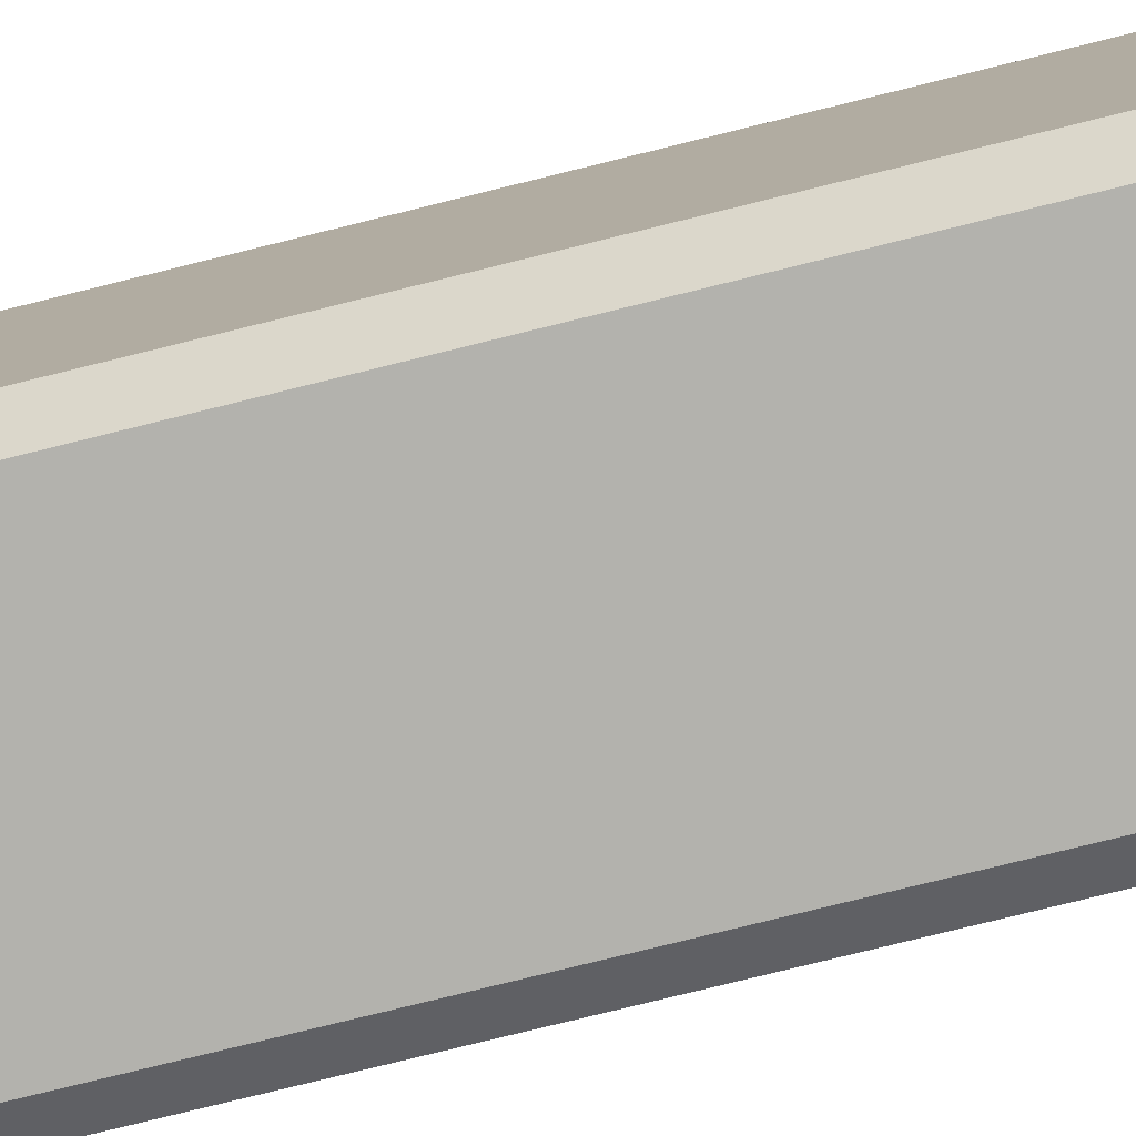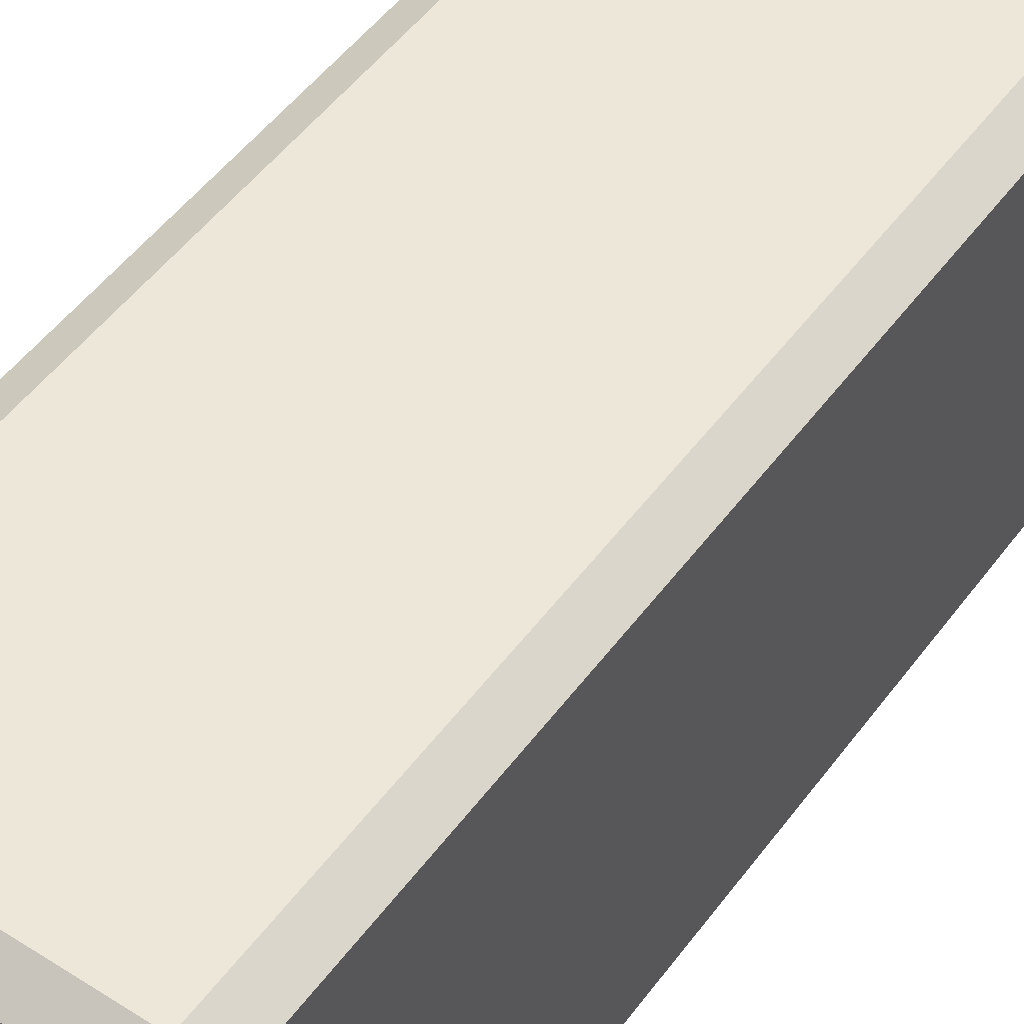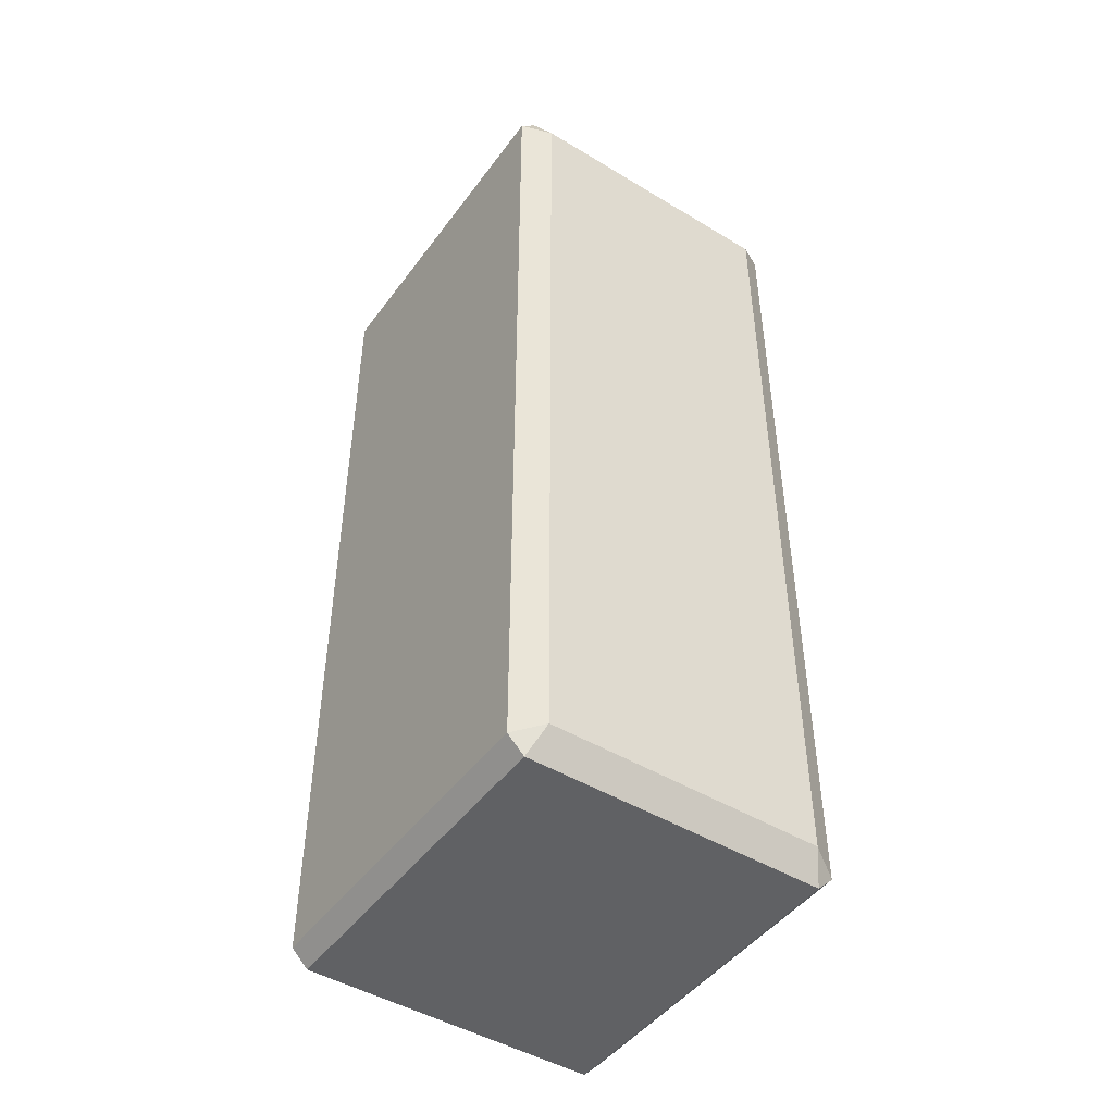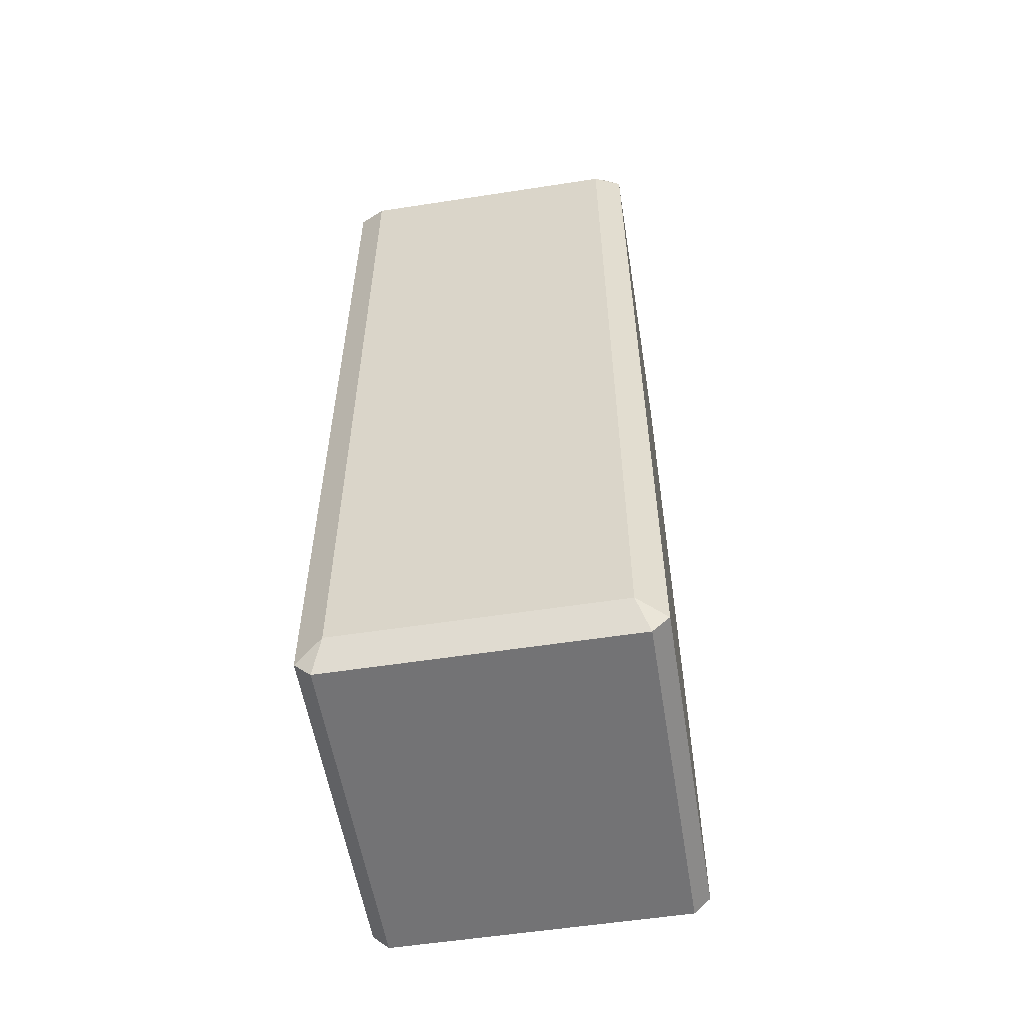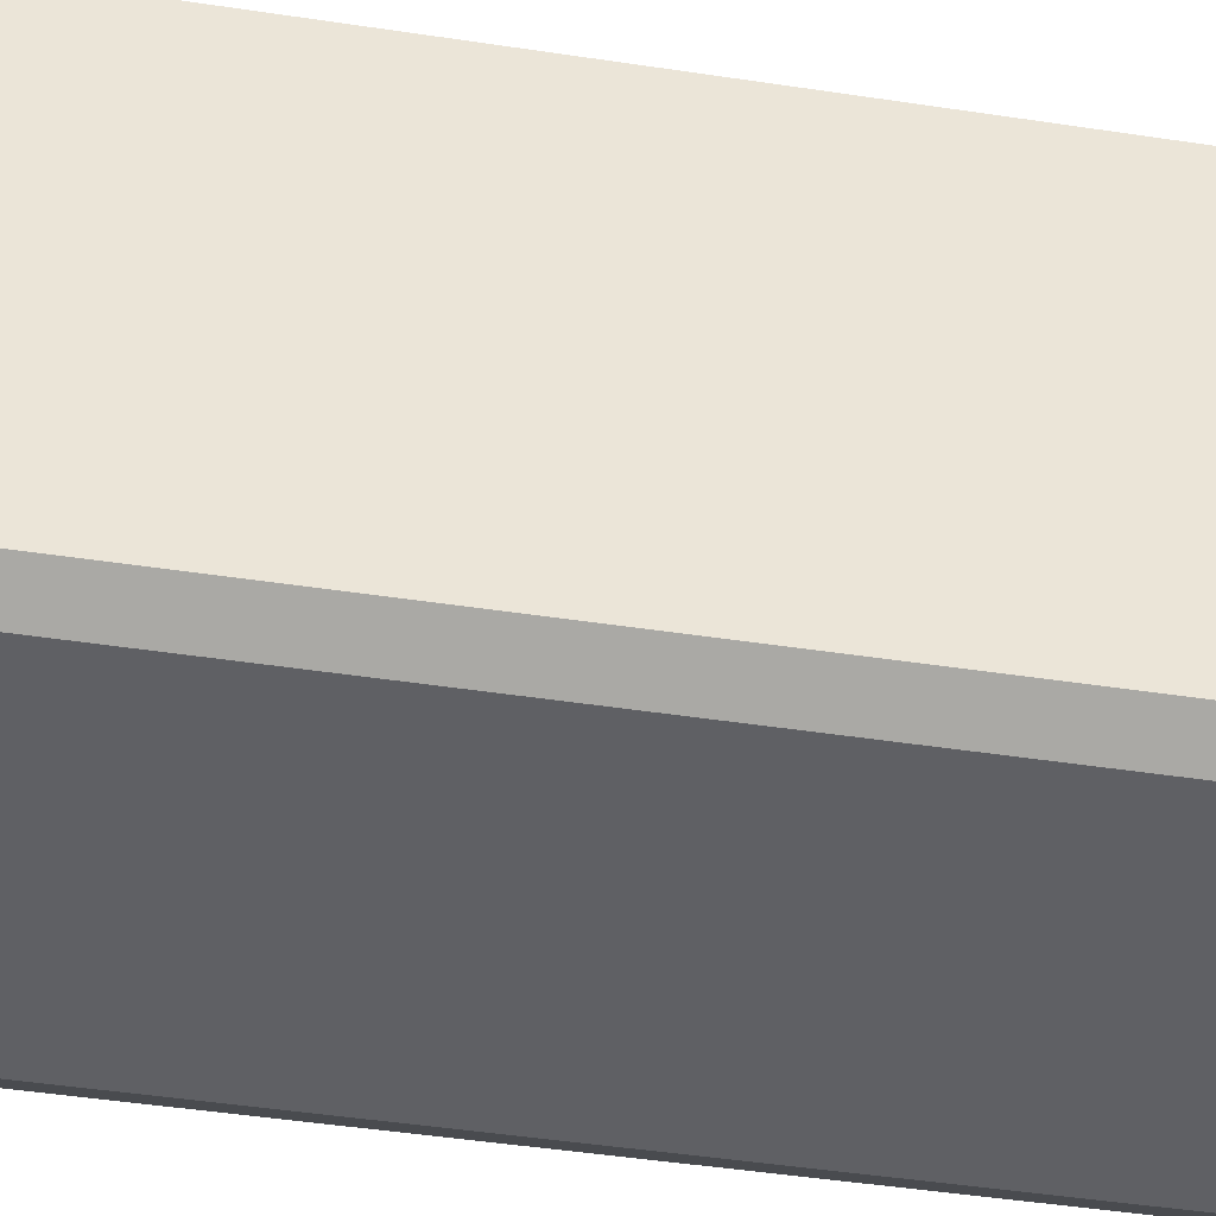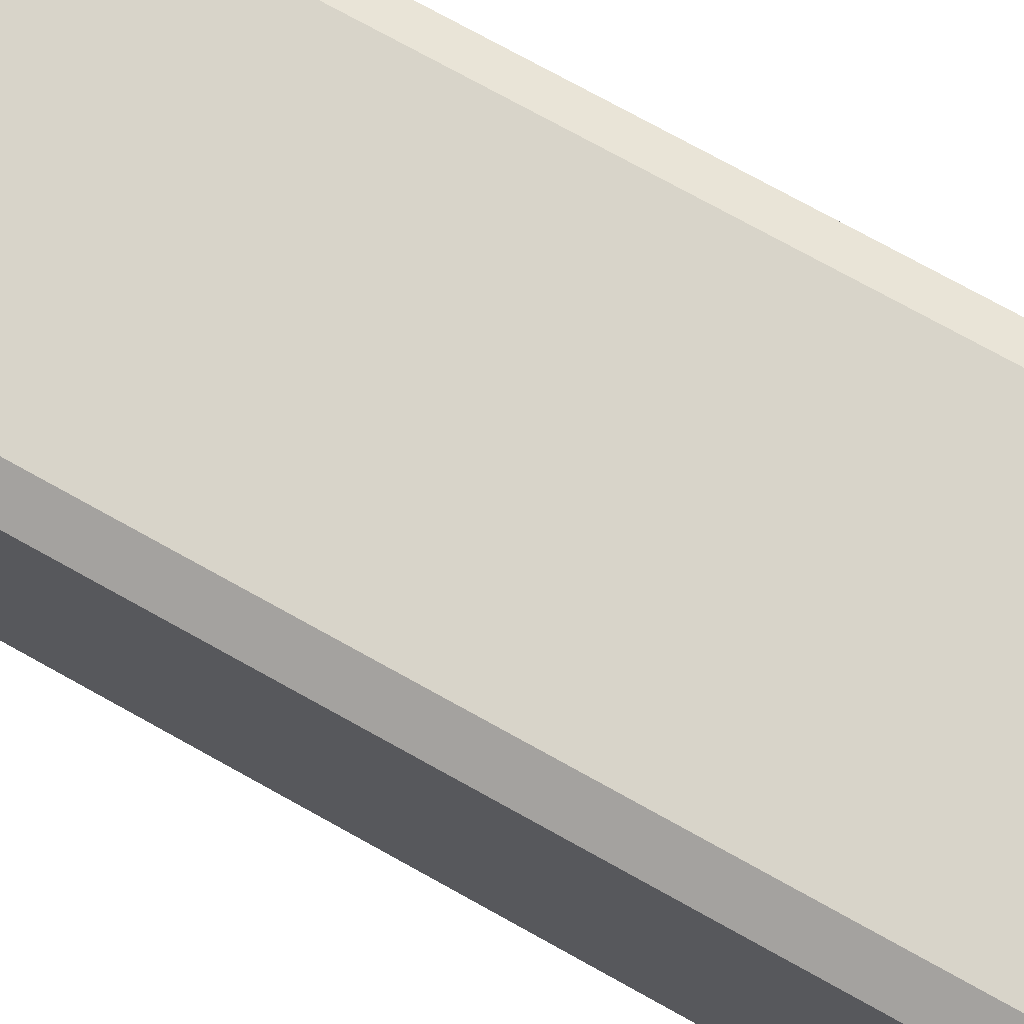
<metadata>
{"format":"obj","ext":"obj","renderer":"f3d","projection":"perspective","resolution":1024,"background":"white","views":[{"elev":-79.4,"azim":-76.2,"up":"+Y"},{"elev":50.2,"azim":-144.9,"up":"+Y"},{"elev":-46.8,"azim":145.6,"up":"+Z"},{"elev":-56.0,"azim":-170.8,"up":"+Z"},{"elev":-44.2,"azim":79.8,"up":"+Y"},{"elev":75.3,"azim":119.0,"up":"+Y"}]}
</metadata>
<code>
o MeshDoorwayDoor_2_0_GeomSubset_1
v -0.4627 0.01033 -1.037
v 0.455 0.01033 -1.037
v -0.4627 0.01033 0.996
v 0.455 0.01033 0.996
v -0.4627 -0.04285 0.996
v 0.455 -0.04285 0.996
v -0.4627 -0.04285 -1.037
v 0.455 -0.04285 -1.037
v 0.377 0.01033 0.996
v -0.3847 0.01033 0.996
v -0.3847 -0.04285 0.996
v 0.377 -0.04285 0.996
v -0.3847 -0.04285 -1.037
v 0.377 -0.04285 -1.037
v -0.3847 0.01033 -1.037
v 0.377 0.01033 -1.037
v -0.0545 0.01033 0.996
v 0.04682 0.01033 0.996
v 0.04682 0.01033 -1.037
v -0.0545 0.01033 -1.037
v 0.04682 -0.04285 -1.037
v -0.0545 -0.04285 -1.037
v 0.04682 -0.04285 0.996
v -0.0545 -0.04285 0.996
v -0.3847 0.01033 0.6878
v -0.0545 0.01033 0.6878
v 0.04682 0.01033 0.6878
v 0.377 0.01033 0.6878
v 0.455 0.01033 0.6878
v 0.455 -0.04285 0.6878
v 0.377 -0.04285 0.6878
v 0.04682 -0.04285 0.6878
v -0.0545 -0.04285 0.6878
v -0.3847 -0.04285 0.6878
v -0.4627 -0.04285 0.6878
v -0.4627 0.01033 0.6878
v -0.3847 0.01033 0.899
v -0.0545 0.01033 0.899
v 0.04682 0.01033 0.899
v 0.377 0.01033 0.899
v 0.455 0.01033 0.899
v 0.455 -0.04285 0.899
v 0.377 -0.04285 0.899
v 0.04682 -0.04285 0.899
v -0.0545 -0.04285 0.899
v -0.3847 -0.04285 0.899
v -0.4627 -0.04285 0.899
v -0.4627 0.01033 0.899
v -0.3847 0.01033 -0.1269
v -0.0545 0.01033 -0.1269
v 0.04682 0.01033 -0.1269
v 0.377 0.01033 -0.1269
v 0.455 0.01033 -0.1269
v 0.455 -0.04285 -0.1269
v 0.377 -0.04285 -0.1269
v 0.04682 -0.04285 -0.1269
v -0.0545 -0.04285 -0.1269
v -0.3847 -0.04285 -0.1269
v -0.4627 -0.04285 -0.1269
v -0.4627 0.01033 -0.1269
v -0.3847 0.01033 -0.2184
v -0.0545 0.01033 -0.2184
v 0.04682 0.01033 -0.2184
v 0.377 0.01033 -0.2184
v 0.455 0.01033 -0.2184
v 0.455 -0.04285 -0.2184
v 0.377 -0.04285 -0.2184
v 0.04682 -0.04285 -0.2184
v -0.0545 -0.04285 -0.2184
v -0.3847 -0.04285 -0.2184
v -0.4627 -0.04285 -0.2184
v -0.4627 0.01033 -0.2184
v 0.04682 0.01033 -0.8378
v -0.0545 0.01033 -0.8378
v -0.3847 0.01033 -0.8378
v -0.4627 0.01033 -0.8378
v -0.4627 -0.04285 -0.8378
v -0.3847 -0.04285 -0.8378
v -0.0545 -0.04285 -0.8378
v 0.04682 -0.04285 -0.8378
v 0.377 -0.04285 -0.8378
v 0.455 -0.04285 -0.8378
v 0.455 0.01033 -0.8378
v 0.377 0.01033 -0.8378
v -0.3847 0.01033 0.5941
v -0.0545 0.01033 0.5941
v 0.04682 0.01033 0.5941
v 0.377 0.01033 0.5941
v 0.455 0.01033 0.5941
v 0.455 -0.04285 0.5941
v 0.377 -0.04285 0.5941
v 0.04682 -0.04285 0.5941
v -0.0545 -0.04285 0.5941
v -0.3847 -0.04285 0.5941
v -0.4627 -0.04285 0.5941
v -0.4627 0.01033 0.5941
v -0.3784 0.002982 0.8931
v -0.06076 0.002982 0.8931
v -0.3784 0.002982 0.6937
v -0.06076 0.002982 0.6937
v 0.05309 0.002982 0.8931
v 0.3707 0.002982 0.8931
v 0.05309 0.002982 0.6937
v 0.3707 0.002982 0.6937
v 0.3707 -0.0355 0.8931
v 0.05309 -0.0355 0.8931
v 0.3707 -0.0355 0.6937
v 0.05309 -0.0355 0.6937
v -0.06076 -0.0355 0.8931
v -0.3784 -0.0355 0.8931
v -0.06076 -0.0355 0.6937
v -0.3784 -0.0355 0.6937
v -0.3784 0.002982 -0.2243
v -0.06076 0.002982 -0.2243
v -0.3784 0.002982 -0.8319
v -0.06076 0.002982 -0.8319
v -0.06076 -0.0355 -0.2243
v -0.3784 -0.0355 -0.2243
v -0.06076 -0.0355 -0.8319
v -0.3784 -0.0355 -0.8319
v 0.3707 -0.0355 -0.2243
v 0.05309 -0.0355 -0.2243
v 0.3707 -0.0355 -0.8319
v 0.05309 -0.0355 -0.8319
v 0.05309 0.002982 -0.2243
v 0.3707 0.002982 -0.2243
v 0.05309 0.002982 -0.8319
v 0.3707 0.002982 -0.8319
v -0.3784 0.002982 0.5882
v -0.06076 0.002982 0.5882
v -0.3784 0.002982 -0.121
v -0.06076 0.002982 -0.121
v 0.05309 0.002982 0.5882
v 0.3707 0.002982 0.5882
v 0.05309 0.002982 -0.121
v 0.3707 0.002982 -0.121
v 0.3707 -0.0355 0.5882
v 0.05309 -0.0355 0.5882
v 0.3707 -0.0355 -0.121
v 0.05309 -0.0355 -0.121
v -0.06076 -0.0355 0.5882
v -0.3784 -0.0355 0.5882
v -0.06076 -0.0355 -0.121
v -0.3784 -0.0355 -0.121
v -0.3502 0.01034 0.8665
v -0.08896 0.01034 0.8665
v -0.3502 0.01034 0.7203
v -0.08896 0.01034 0.7203
v 0.08129 0.01034 0.8665
v 0.3425 0.01034 0.8665
v 0.08129 0.01034 0.7203
v 0.3425 0.01034 0.7203
v 0.3425 -0.04285 0.8665
v 0.08129 -0.04285 0.8665
v 0.3425 -0.04285 0.7203
v 0.08129 -0.04285 0.7203
v -0.08896 -0.04285 0.8665
v -0.3502 -0.04285 0.8665
v -0.08896 -0.04285 0.7203
v -0.3502 -0.04285 0.7203
v -0.3502 0.01034 -0.2508
v -0.08896 0.01034 -0.2508
v -0.3502 0.01034 -0.8054
v -0.08896 0.01034 -0.8054
v -0.08896 -0.04285 -0.2508
v -0.3502 -0.04285 -0.2508
v -0.08896 -0.04285 -0.8054
v -0.3502 -0.04285 -0.8054
v 0.3425 -0.04285 -0.2508
v 0.08129 -0.04285 -0.2508
v 0.3425 -0.04285 -0.8054
v 0.08129 -0.04285 -0.8054
v 0.08129 0.01034 -0.2508
v 0.3425 0.01034 -0.2508
v 0.08129 0.01034 -0.8054
v 0.3425 0.01034 -0.8054
v -0.3502 0.01034 0.5616
v -0.08896 0.01034 0.5616
v -0.3502 0.01034 -0.09442
v -0.08896 0.01034 -0.09442
v 0.08129 0.01034 0.5616
v 0.3425 0.01034 0.5616
v 0.08129 0.01034 -0.09442
v 0.3425 0.01034 -0.09442
v 0.3425 -0.04285 0.5616
v 0.08129 -0.04285 0.5616
v 0.3425 -0.04285 -0.09442
v 0.08129 -0.04285 -0.09442
v -0.08896 -0.04285 0.5616
v -0.3502 -0.04285 0.5616
v -0.08896 -0.04285 -0.09442
v -0.3502 -0.04285 -0.09442
v -0.4441 0.01782 -0.09183
v -0.4462 0.01474 -0.08671
v -0.3944 0.01782 -0.09183
v -0.3923 0.01474 -0.08671
v -0.4492 0.01474 -0.08971
v -0.4441 -0.05075 -0.09183
v -0.4492 -0.04767 -0.08971
v -0.4441 -0.05075 -0.2516
v -0.4492 -0.04767 -0.2538
v -0.4462 -0.04767 -0.08671
v -0.3944 -0.05075 -0.09183
v -0.3923 -0.04767 -0.08671
v -0.3893 0.01474 -0.08971
v -0.3893 -0.04767 -0.08971
v -0.3944 -0.05075 -0.2516
v -0.3893 -0.04767 -0.2538
v -0.4441 0.01782 -0.2516
v -0.4462 0.01474 -0.2568
v -0.3944 0.01782 -0.2516
v -0.3923 0.01474 -0.2568
v -0.4492 0.01474 -0.2538
v -0.4462 -0.04767 -0.2568
v -0.3923 -0.04767 -0.2568
v -0.3893 0.01474 -0.2538
f 193 194 197
f 194 193 195 196
f 196 195 205
f 193 197 213 209
f 198 199 202
f 199 198 200 201
f 201 200 214
f 198 202 204 203
f 203 204 206
f 205 195 211 216
f 203 206 208 207
f 207 208 215
f 209 210 212 211
f 210 209 213
f 211 212 216
f 214 200 207 215
f 202 194 196 204
f 210 214 215 212
f 216 208 206 205
f 201 213 197 199
f 198 203 207 200
f 209 211 195 193
f 197 194 202 199
f 196 205 206 204
f 210 213 201 214
f 216 212 215 208

</code>
